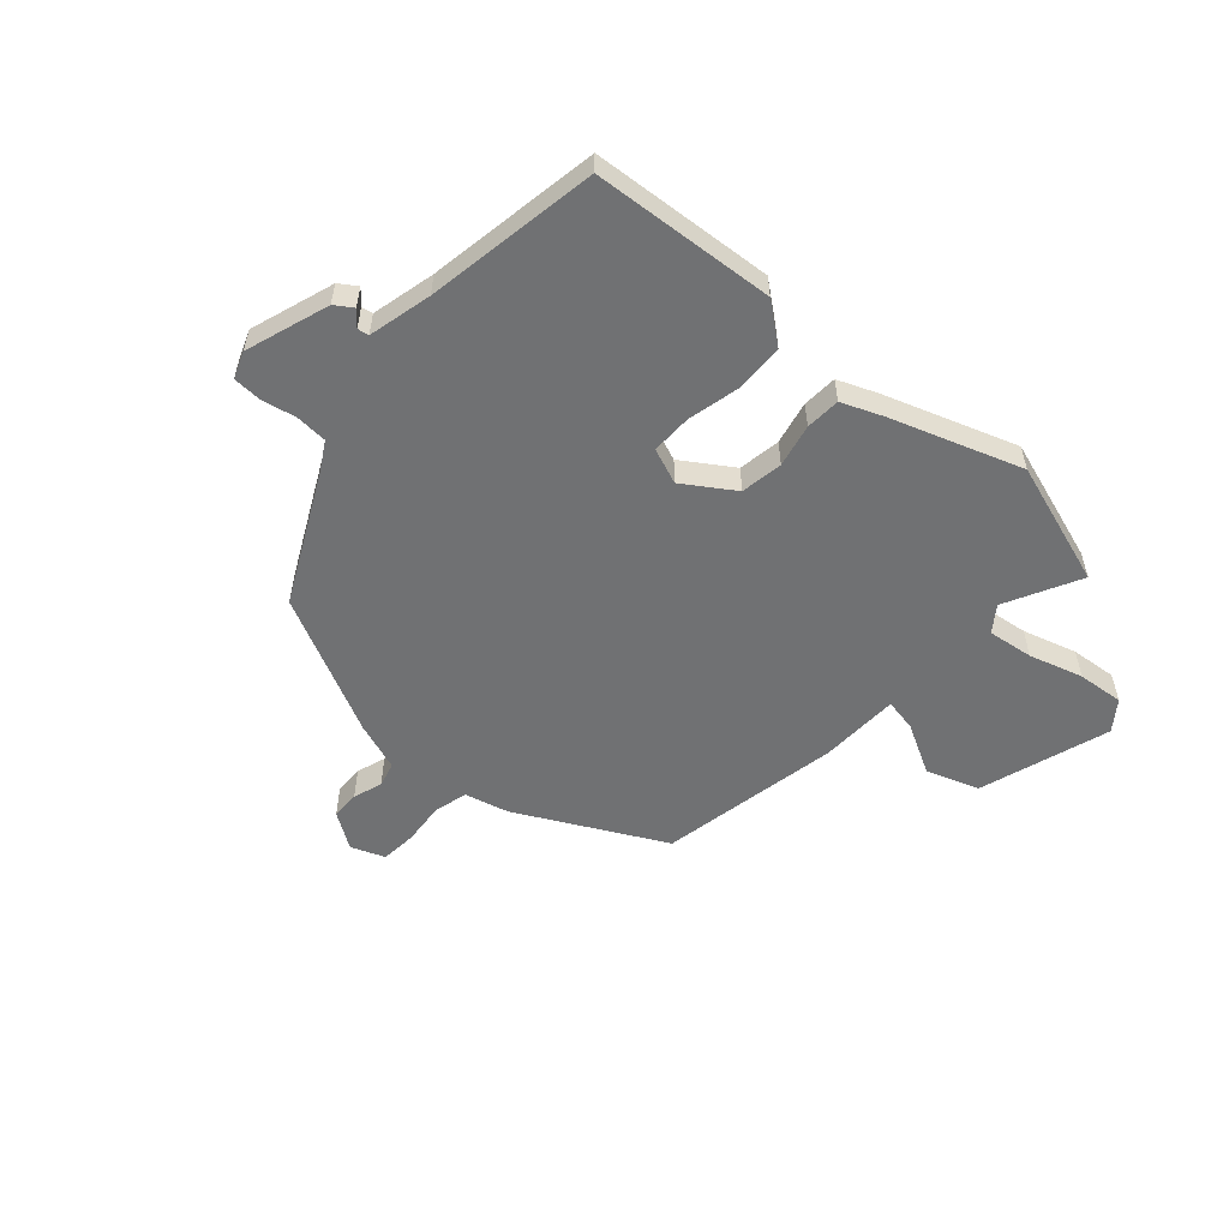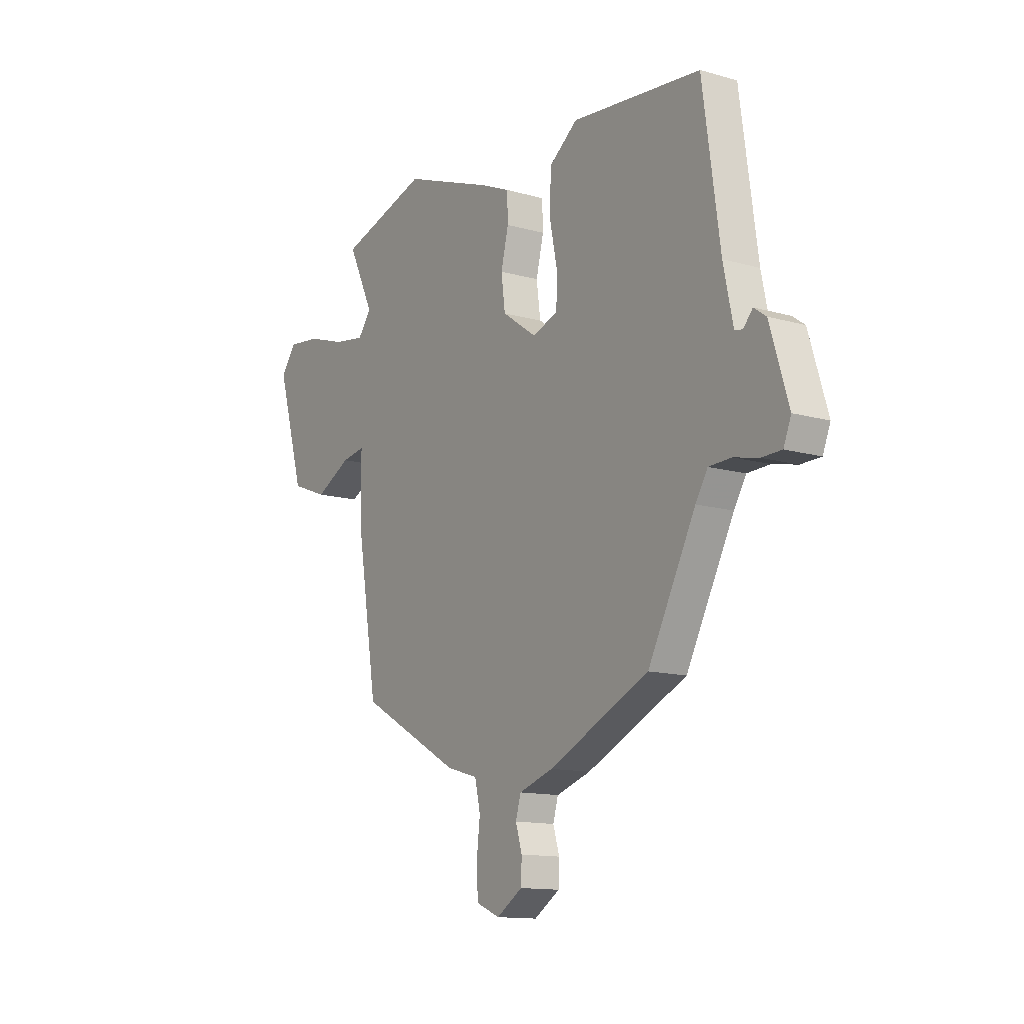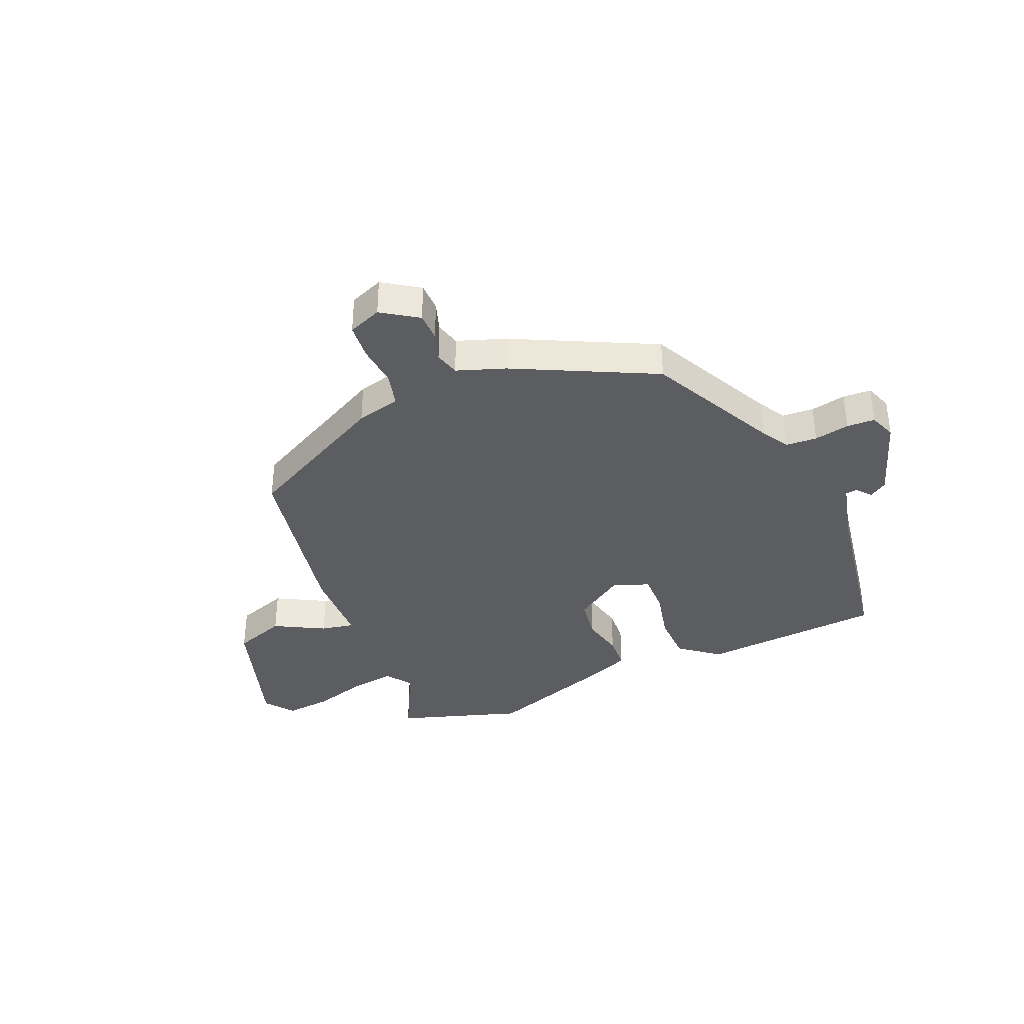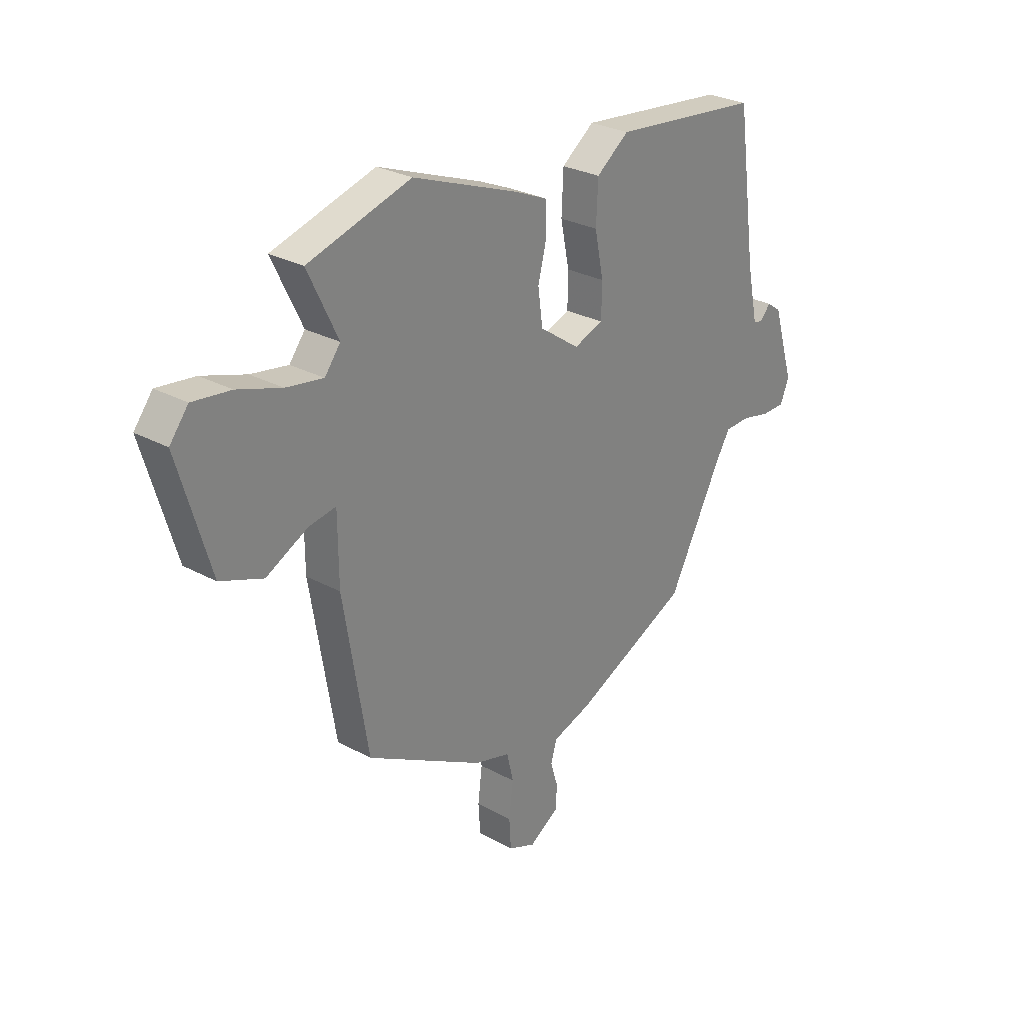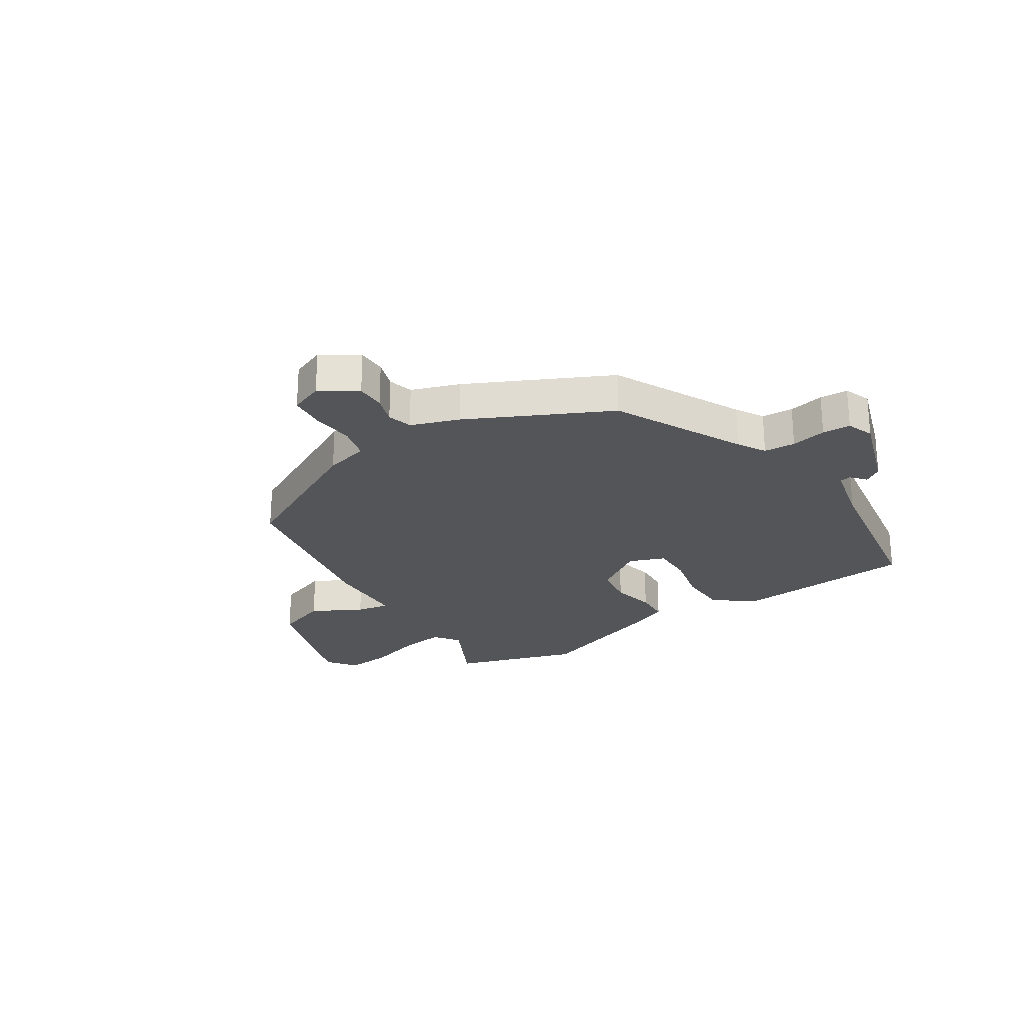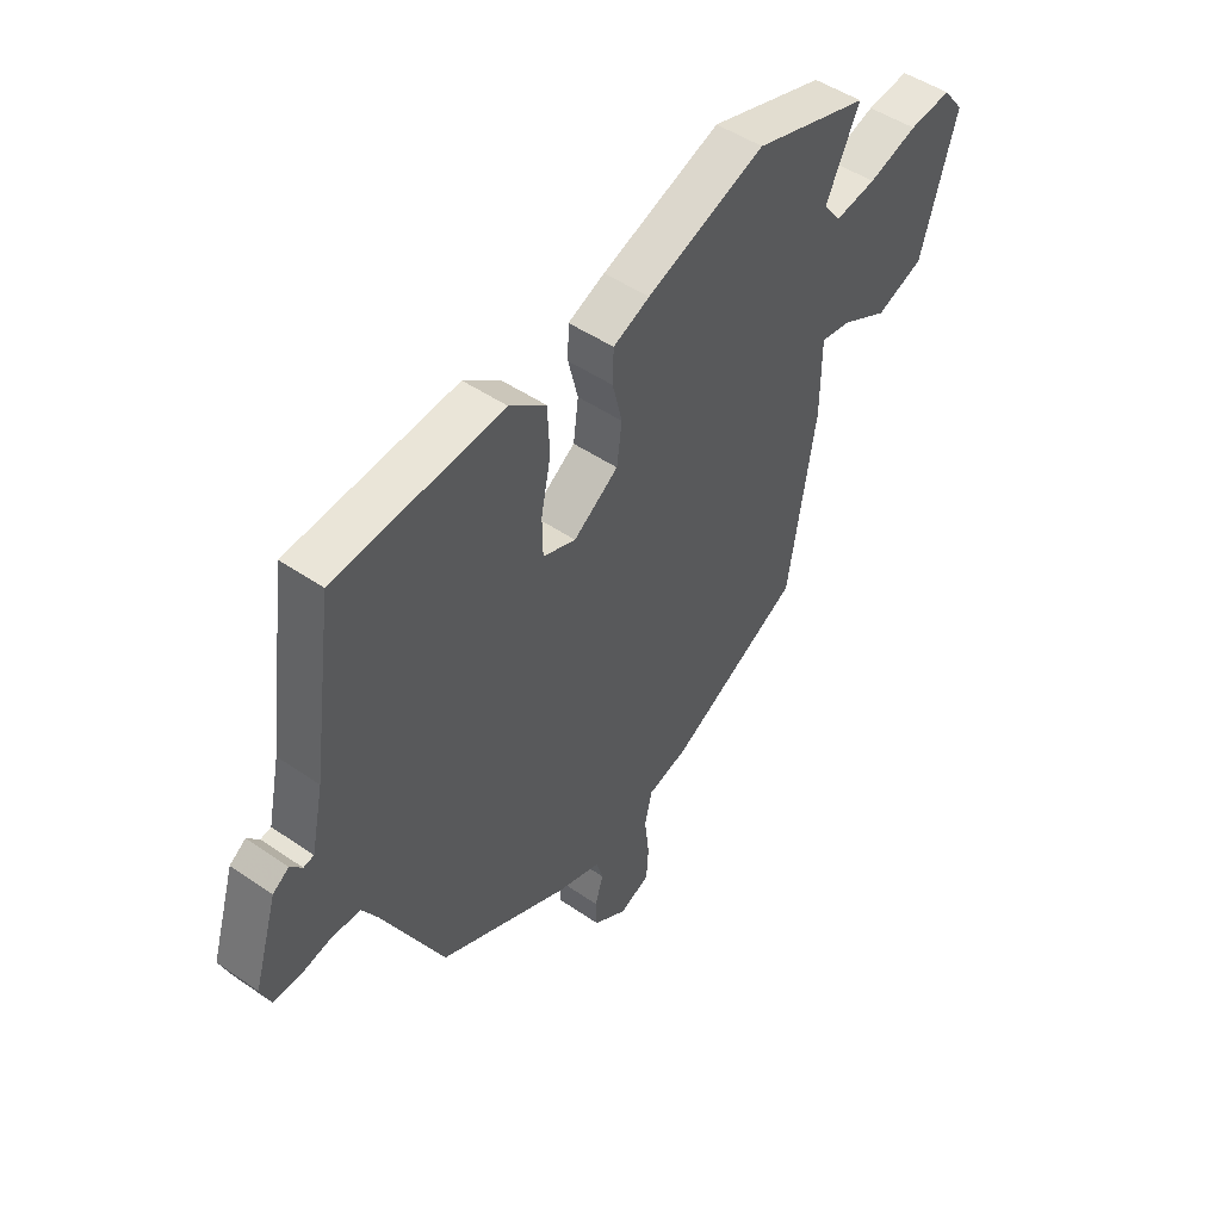
<metadata>
{"format":"obj","ext":"obj","renderer":"f3d","projection":"perspective","resolution":1024,"background":"white","views":[{"elev":-55.1,"azim":-43.2,"up":"+Y"},{"elev":-13.1,"azim":-123.1,"up":"+Z"},{"elev":-36.8,"azim":-158.3,"up":"+Y"},{"elev":27.8,"azim":129.9,"up":"+Z"},{"elev":-24.8,"azim":-148.3,"up":"+Y"},{"elev":48.1,"azim":-52.3,"up":"+Z"}]}
</metadata>
<code>
v 0.344 0.07 0.546
v 0.567 0.07 0.48
v 0.502 0.07 0.345
v 0.536 0.07 0.301
v 0.616 0.07 0.314
v 0.711 0.07 0.345
v 0.793 0.07 0.355
v 0.833 0.07 0.304
v 0.764 0.07 0.07
v 0.672 0.07 0.035
v 0.582 0.07 0.081
v 0.523 0.07 0.091
v 0.522 0.07 -0.052
v 0.469 0.07 -0.375
v 0.214 0.07 -0.516
v 0.136 0.07 -0.538
v 0.122 0.07 -0.599
v 0.131 0.07 -0.674
v 0.127 0.07 -0.738
v 0.068 0.07 -0.763
v 0.003 0.07 -0.722
v 0.001 0.07 -0.671
v 0.017 0.07 -0.619
v 0.004 0.07 -0.575
v -0.082 0.07 -0.547
v -0.333 0.07 -0.431
v -0.452 0.07 -0.206
v -0.482 0.07 -0.157
v -0.538 0.07 -0.155
v -0.6 0.07 -0.169
v -0.65 0.07 -0.168
v -0.669 0.07 -0.121
v -0.623 0.07 0.029
v -0.592 0.07 0.051
v -0.569 0.07 0.025
v -0.549 0.07 0.029
v -0.525 0.07 0.142
v -0.482 0.07 0.45
v -0.158 0.07 0.483
v -0.087 0.07 0.43
v -0.083 0.07 0.343
v -0.102 0.07 0.25
v -0.101 0.07 0.178
v -0.037 0.07 0.155
v 0.05 0.07 0.216
v 0.06 0.07 0.291
v 0.041 0.07 0.367
v 0.043 0.07 0.429
v 0.114 0.07 0.46
v 0.344 0 0.546
v 0.567 0 0.48
v 0.502 0 0.345
v 0.536 0 0.301
v 0.616 0 0.314
v 0.711 0 0.345
v 0.793 0 0.355
v 0.833 0 0.304
v 0.764 0 0.07
v 0.672 0 0.035
v 0.582 0 0.081
v 0.523 0 0.091
v 0.522 0 -0.052
v 0.469 0 -0.375
v 0.214 0 -0.516
v 0.136 0 -0.538
v 0.122 0 -0.599
v 0.131 0 -0.674
v 0.127 0 -0.738
v 0.068 0 -0.763
v 0.003 0 -0.722
v 0.001 0 -0.671
v 0.017 0 -0.619
v 0.004 0 -0.575
v -0.082 0 -0.547
v -0.333 0 -0.431
v -0.452 0 -0.206
v -0.482 0 -0.157
v -0.538 0 -0.155
v -0.6 0 -0.169
v -0.65 0 -0.168
v -0.669 0 -0.121
v -0.623 0 0.029
v -0.592 0 0.051
v -0.569 0 0.025
v -0.549 0 0.029
v -0.525 0 0.142
v -0.482 0 0.45
v -0.158 0 0.483
v -0.087 0 0.43
v -0.083 0 0.343
v -0.102 0 0.25
v -0.101 0 0.178
v -0.037 0 0.155
v 0.05 0 0.216
v 0.06 0 0.291
v 0.041 0 0.367
v 0.043 0 0.429
v 0.114 0 0.46
f 46 47 48 49
f 45 46 49 1
f 39 40 41 42
f 37 38 39 42
f 36 37 42 43
f 32 33 34 35
f 32 35 36
f 29 30 31 32
f 28 29 32 36
f 27 28 36 43
f 24 25 26 27
f 20 21 22 23
f 20 23 24
f 17 18 19 20
f 16 17 20 24
f 12 13 14 15
f 12 15 16 24
f 8 9 10 11
f 8 11 12
f 5 6 7 8
f 4 5 8 12
f 3 4 12 24
f 45 1 2 3
f 44 45 3 24
f 24 27 43 44
f 98 97 96 95
f 50 98 95 94
f 91 90 89 88
f 91 88 87 86
f 92 91 86 85
f 84 83 82 81
f 85 84 81
f 81 80 79 78
f 85 81 78 77
f 92 85 77 76
f 76 75 74 73
f 72 71 70 69
f 73 72 69
f 69 68 67 66
f 73 69 66 65
f 64 63 62 61
f 73 65 64 61
f 60 59 58 57
f 61 60 57
f 57 56 55 54
f 61 57 54 53
f 73 61 53 52
f 52 51 50 94
f 73 52 94 93
f 93 92 76 73
f 1 50 51 2
f 2 51 52 3
f 3 52 53 4
f 4 53 54 5
f 5 54 55 6
f 6 55 56 7
f 7 56 57 8
f 8 57 58 9
f 9 58 59 10
f 10 59 60 11
f 11 60 61 12
f 12 61 62 13
f 13 62 63 14
f 14 63 64 15
f 15 64 65 16
f 16 65 66 17
f 17 66 67 18
f 18 67 68 19
f 19 68 69 20
f 20 69 70 21
f 21 70 71 22
f 22 71 72 23
f 23 72 73 24
f 24 73 74 25
f 25 74 75 26
f 26 75 76 27
f 27 76 77 28
f 28 77 78 29
f 29 78 79 30
f 30 79 80 31
f 31 80 81 32
f 32 81 82 33
f 33 82 83 34
f 34 83 84 35
f 35 84 85 36
f 36 85 86 37
f 37 86 87 38
f 38 87 88 39
f 39 88 89 40
f 40 89 90 41
f 41 90 91 42
f 42 91 92 43
f 43 92 93 44
f 44 93 94 45
f 45 94 95 46
f 46 95 96 47
f 47 96 97 48
f 48 97 98 49
f 49 98 50 1

</code>
